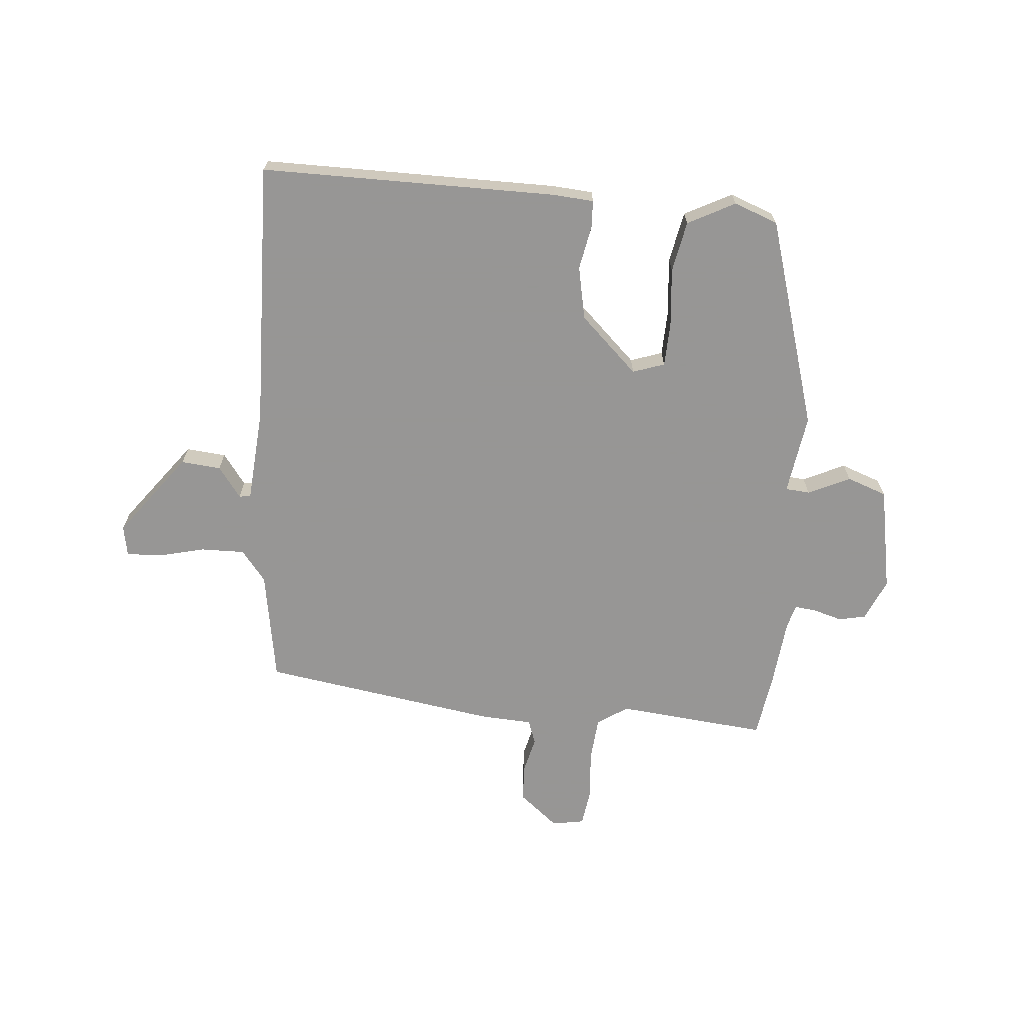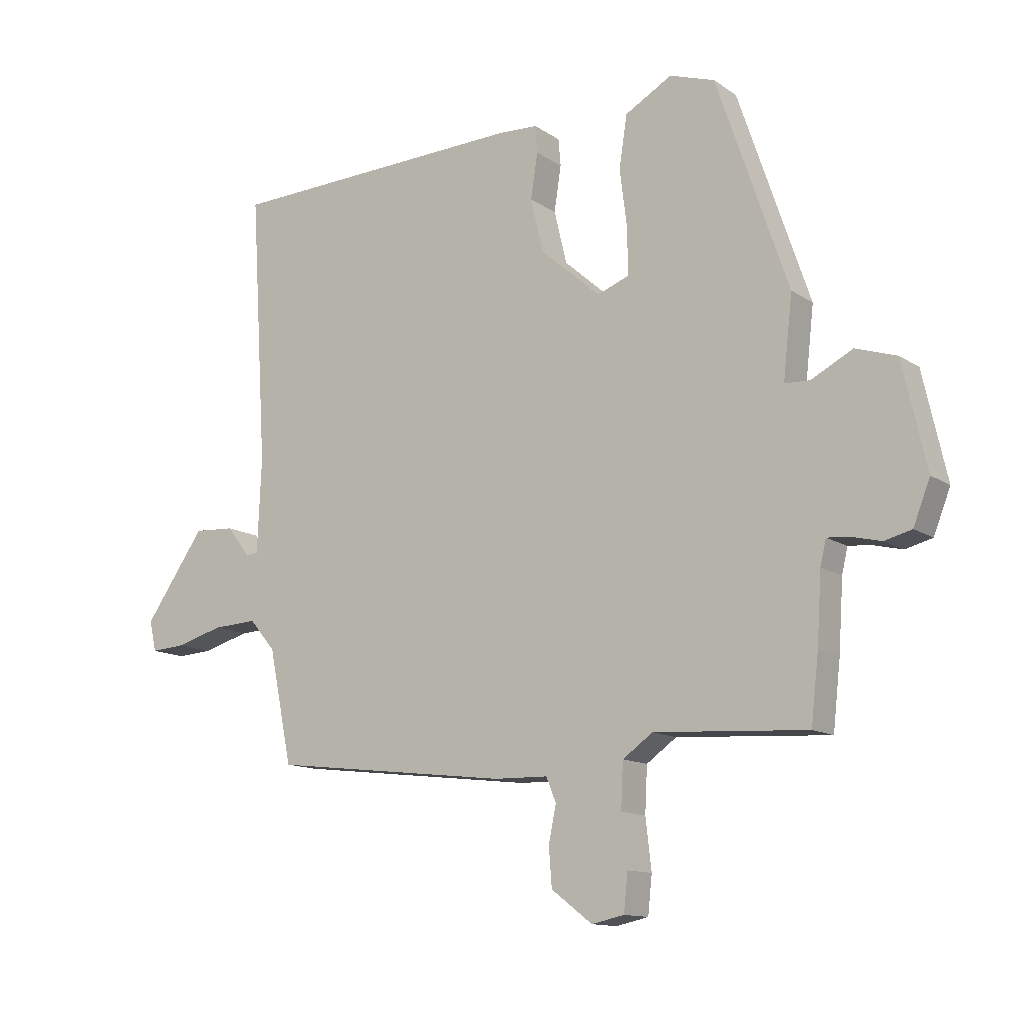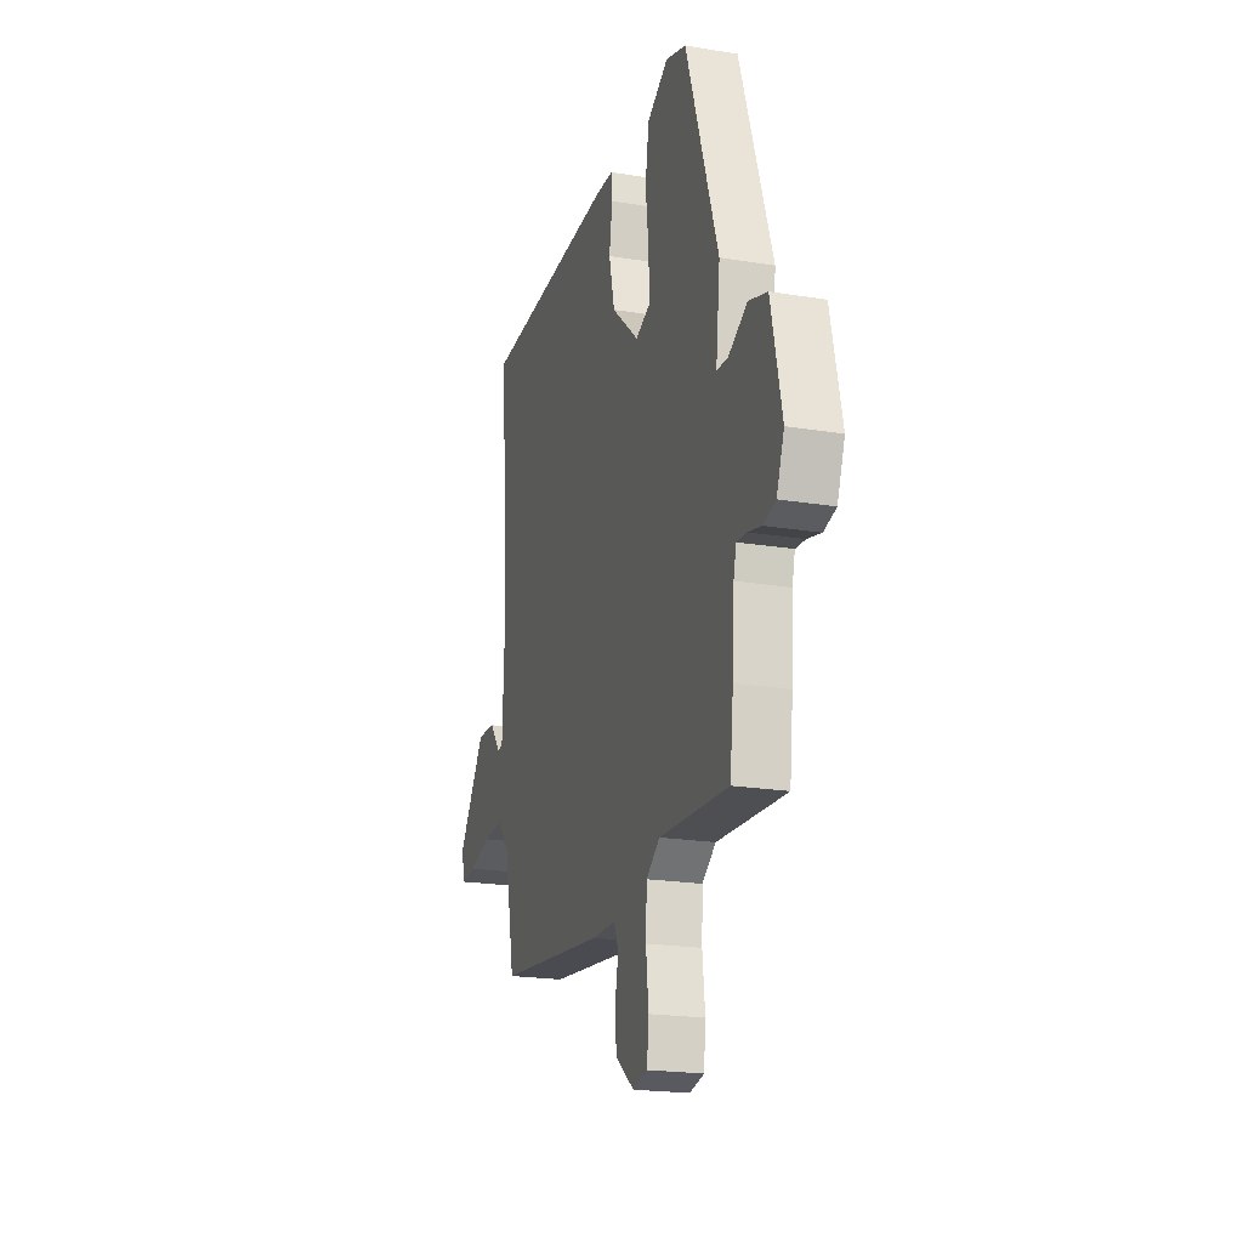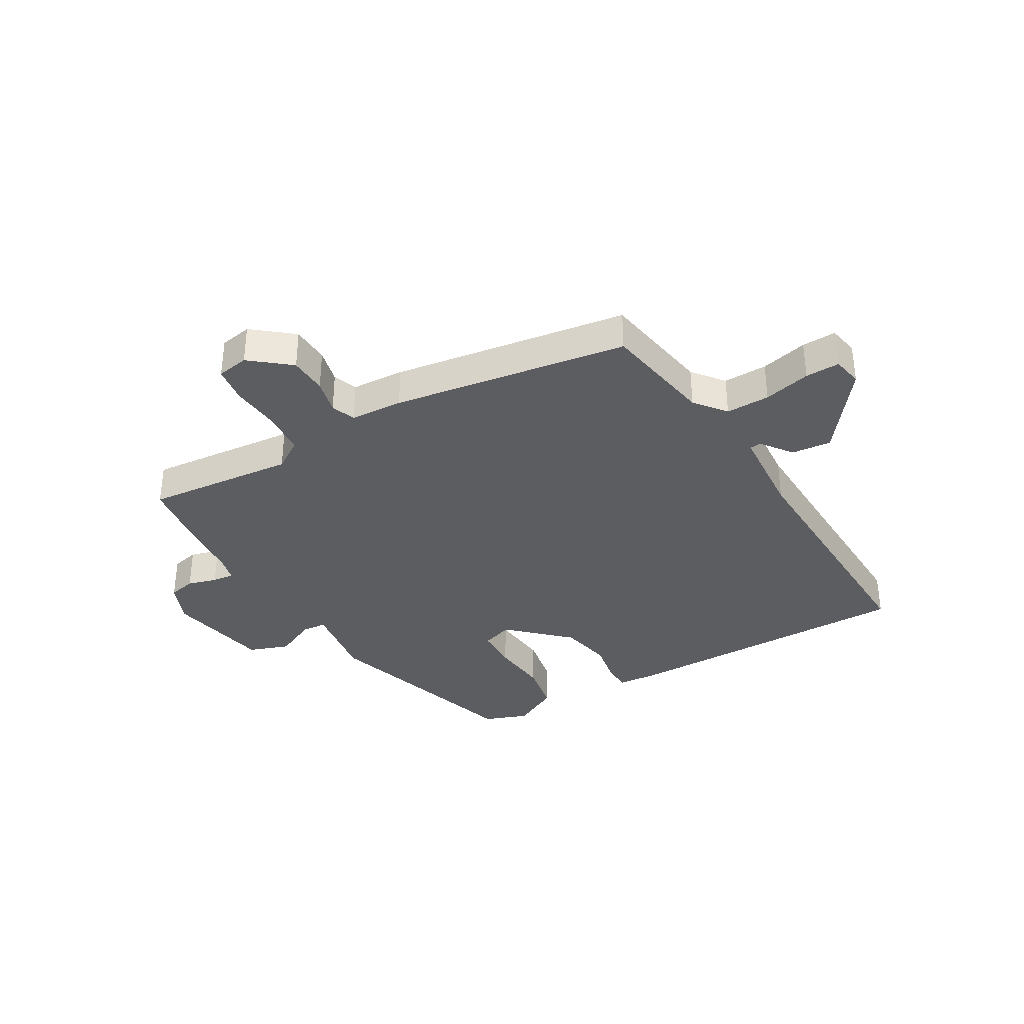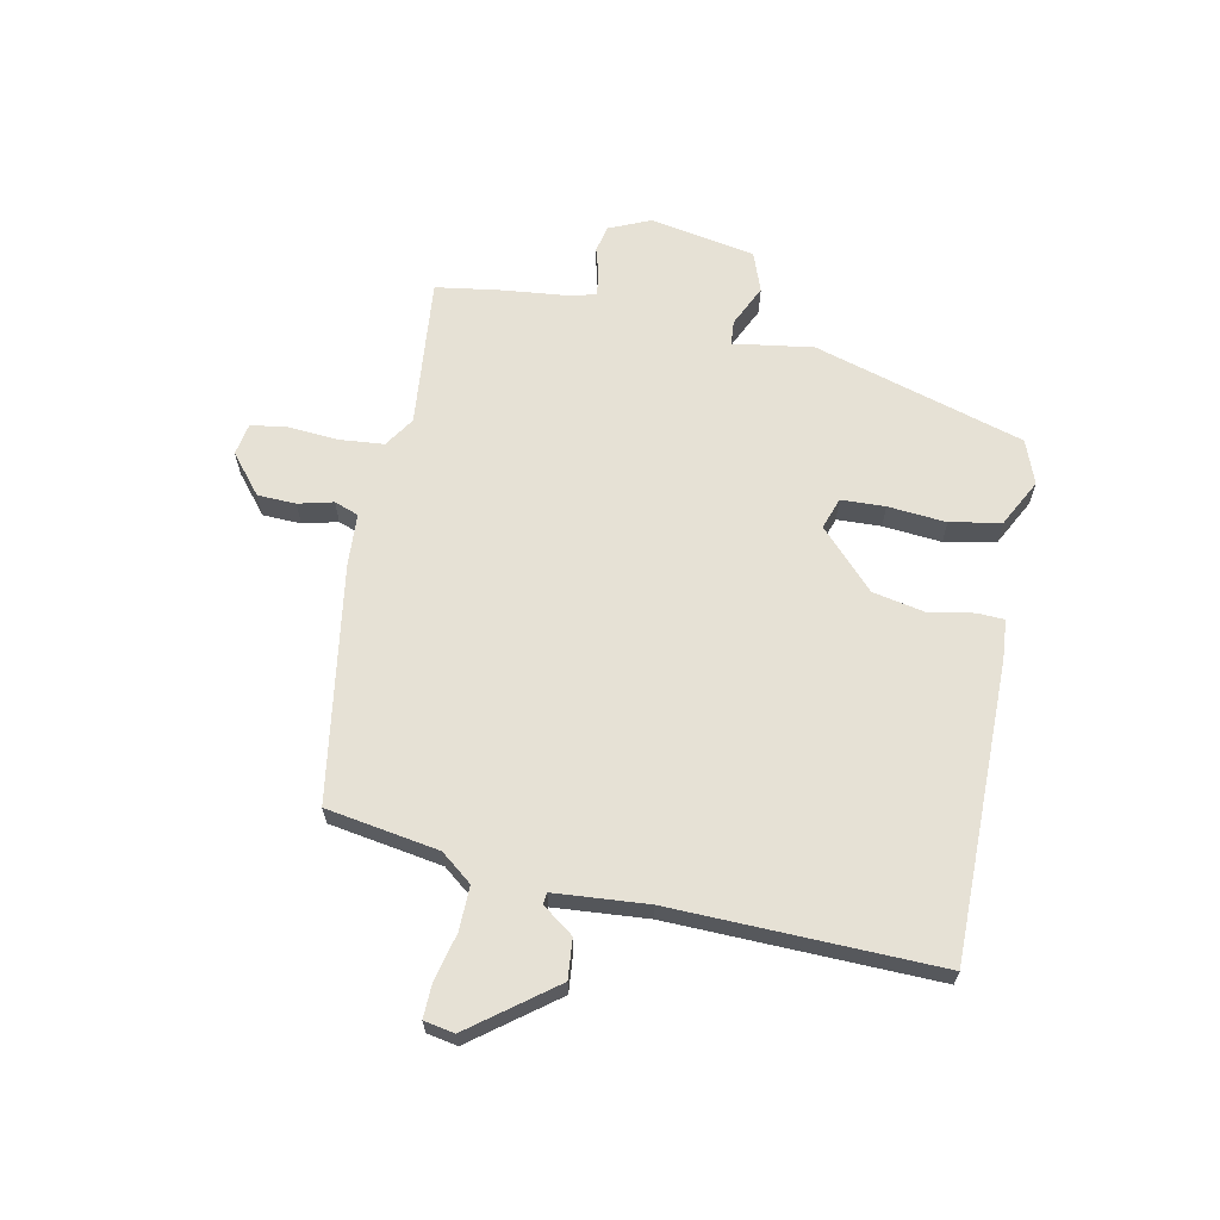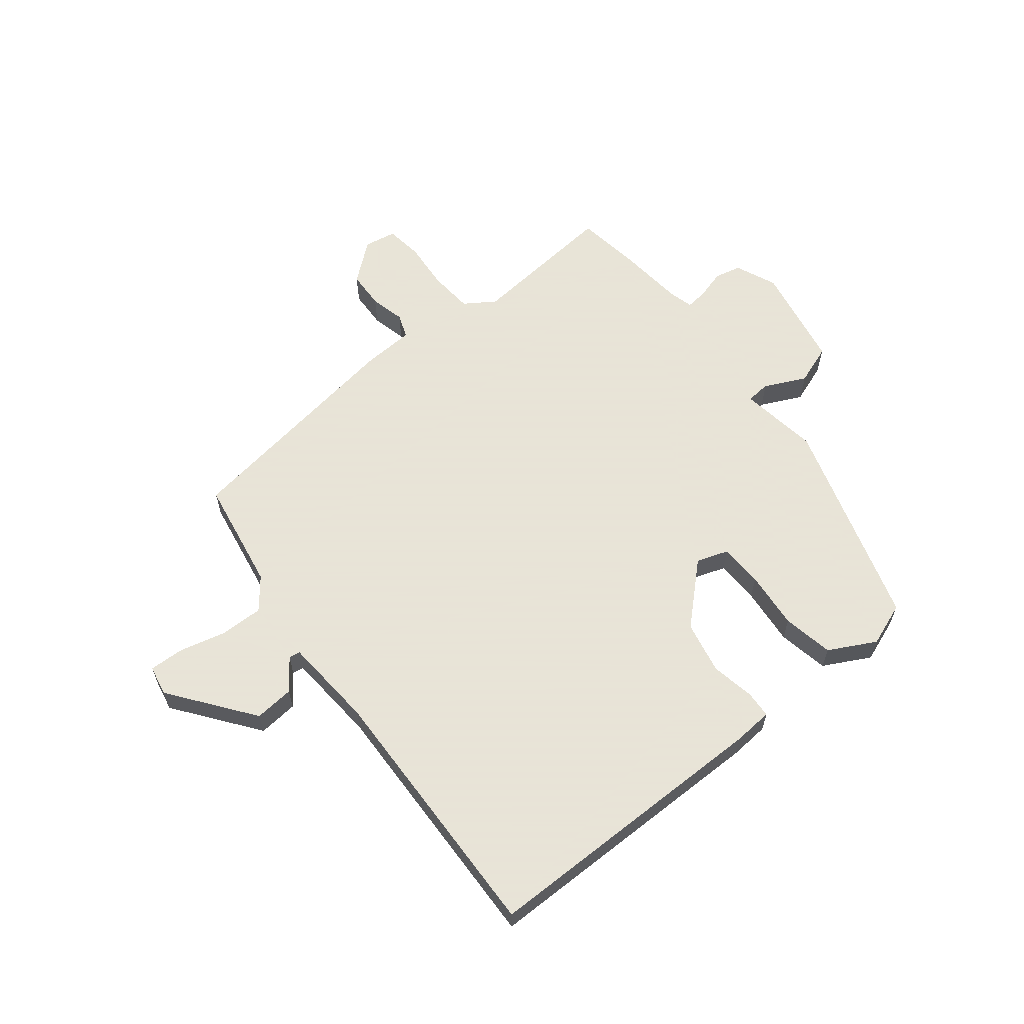
<metadata>
{"format":"obj","ext":"obj","renderer":"f3d","projection":"perspective","resolution":1024,"background":"white","views":[{"elev":-67.8,"azim":-7.0,"up":"+Y"},{"elev":-12.7,"azim":34.0,"up":"+Z"},{"elev":-20.8,"azim":73.5,"up":"+Z"},{"elev":-35.4,"azim":-151.6,"up":"+Y"},{"elev":64.4,"azim":-80.7,"up":"+Y"},{"elev":61.4,"azim":-40.3,"up":"+Y"}]}
</metadata>
<code>
v 0.512 0.07 -0.397
v 0.499 0.07 -0.512
v 0.235 0.07 -0.496
v 0.183 0.07 -0.533
v 0.179 0.07 -0.611
v 0.189 0.07 -0.698
v 0.182 0.07 -0.763
v 0.126 0.07 -0.775
v 0.055 0.07 -0.721
v 0.05 0.07 -0.654
v 0.063 0.07 -0.592
v 0.046 0.07 -0.55
v -0.047 0.07 -0.548
v -0.462 0.07 -0.499
v -0.502 0.07 -0.303
v -0.547 0.07 -0.25
v -0.624 0.07 -0.254
v -0.706 0.07 -0.277
v -0.766 0.07 -0.281
v -0.778 0.07 -0.228
v -0.673 0.07 -0.079
v -0.603 0.07 -0.083
v -0.561 0.07 -0.136
v -0.541 0.07 -0.133
v -0.534 0.07 0.03
v -0.563 0.07 0.496
v -0.042 0.07 0.514
v 0.028 0.07 0.511
v 0.032 0.07 0.464
v 0.02 0.07 0.386
v 0.042 0.07 0.294
v 0.146 0.07 0.202
v 0.201 0.07 0.223
v 0.201 0.07 0.3
v 0.188 0.07 0.402
v 0.202 0.07 0.492
v 0.283 0.07 0.538
v 0.361 0.07 0.512
v 0.485 0.07 0.147
v 0.469 0.07 0.006
v 0.512 0.07 0.004
v 0.584 0.07 0.041
v 0.655 0.07 0.018
v 0.696 0.07 -0.165
v 0.667 0.07 -0.239
v 0.62 0.07 -0.251
v 0.568 0.07 -0.238
v 0.53 0.07 -0.235
v 0.52 0.07 -0.278
v 0.512 0 -0.397
v 0.499 0 -0.512
v 0.235 0 -0.496
v 0.183 0 -0.533
v 0.179 0 -0.611
v 0.189 0 -0.698
v 0.182 0 -0.763
v 0.126 0 -0.775
v 0.055 0 -0.721
v 0.05 0 -0.654
v 0.063 0 -0.592
v 0.046 0 -0.55
v -0.047 0 -0.548
v -0.462 0 -0.499
v -0.502 0 -0.303
v -0.547 0 -0.25
v -0.624 0 -0.254
v -0.706 0 -0.277
v -0.766 0 -0.281
v -0.778 0 -0.228
v -0.673 0 -0.079
v -0.603 0 -0.083
v -0.561 0 -0.136
v -0.541 0 -0.133
v -0.534 0 0.03
v -0.563 0 0.496
v -0.042 0 0.514
v 0.028 0 0.511
v 0.032 0 0.464
v 0.02 0 0.386
v 0.042 0 0.294
v 0.146 0 0.202
v 0.201 0 0.223
v 0.201 0 0.3
v 0.188 0 0.402
v 0.202 0 0.492
v 0.283 0 0.538
v 0.361 0 0.512
v 0.485 0 0.147
v 0.469 0 0.006
v 0.512 0 0.004
v 0.584 0 0.041
v 0.655 0 0.018
v 0.696 0 -0.165
v 0.667 0 -0.239
v 0.62 0 -0.251
v 0.568 0 -0.238
v 0.53 0 -0.235
v 0.52 0 -0.278
f 45 46 47
f 44 45 47
f 43 44 47
f 42 43 47
f 41 42 47
f 40 41 47 48
f 38 39 40
f 37 38 40
f 36 37 40
f 35 36 40
f 34 35 40
f 40 48 49
f 34 40 49
f 33 34 49
f 28 29 30
f 27 28 30
f 26 27 30
f 25 26 30
f 24 25 30 31
f 21 22 23
f 20 21 23
f 19 20 23
f 18 19 23
f 17 18 23
f 16 17 23 24
f 24 31 32
f 16 24 32
f 15 16 32
f 33 49 1
f 32 33 1
f 15 32 1
f 14 15 1
f 13 14 1
f 12 13 1
f 9 10 11
f 8 9 11
f 7 8 11
f 6 7 11
f 5 6 11
f 1 2 3
f 12 1 3
f 4 5 11 12
f 3 4 12
f 96 95 94
f 96 94 93
f 96 93 92
f 96 92 91
f 96 91 90
f 97 96 90 89
f 89 88 87
f 89 87 86
f 89 86 85
f 89 85 84
f 89 84 83
f 98 97 89
f 98 89 83
f 98 83 82
f 79 78 77
f 79 77 76
f 79 76 75
f 79 75 74
f 80 79 74 73
f 72 71 70
f 72 70 69
f 72 69 68
f 72 68 67
f 72 67 66
f 73 72 66 65
f 81 80 73
f 81 73 65
f 81 65 64
f 50 98 82
f 50 82 81
f 50 81 64
f 50 64 63
f 50 63 62
f 50 62 61
f 60 59 58
f 60 58 57
f 60 57 56
f 60 56 55
f 60 55 54
f 52 51 50
f 52 50 61
f 61 60 54 53
f 61 53 52
f 1 50 51 2
f 2 51 52 3
f 3 52 53 4
f 4 53 54 5
f 5 54 55 6
f 6 55 56 7
f 7 56 57 8
f 8 57 58 9
f 9 58 59 10
f 10 59 60 11
f 11 60 61 12
f 12 61 62 13
f 13 62 63 14
f 14 63 64 15
f 15 64 65 16
f 16 65 66 17
f 17 66 67 18
f 18 67 68 19
f 19 68 69 20
f 20 69 70 21
f 21 70 71 22
f 22 71 72 23
f 23 72 73 24
f 24 73 74 25
f 25 74 75 26
f 26 75 76 27
f 27 76 77 28
f 28 77 78 29
f 29 78 79 30
f 30 79 80 31
f 31 80 81 32
f 32 81 82 33
f 33 82 83 34
f 34 83 84 35
f 35 84 85 36
f 36 85 86 37
f 37 86 87 38
f 38 87 88 39
f 39 88 89 40
f 40 89 90 41
f 41 90 91 42
f 42 91 92 43
f 43 92 93 44
f 44 93 94 45
f 45 94 95 46
f 46 95 96 47
f 47 96 97 48
f 48 97 98 49
f 49 98 50 1

</code>
